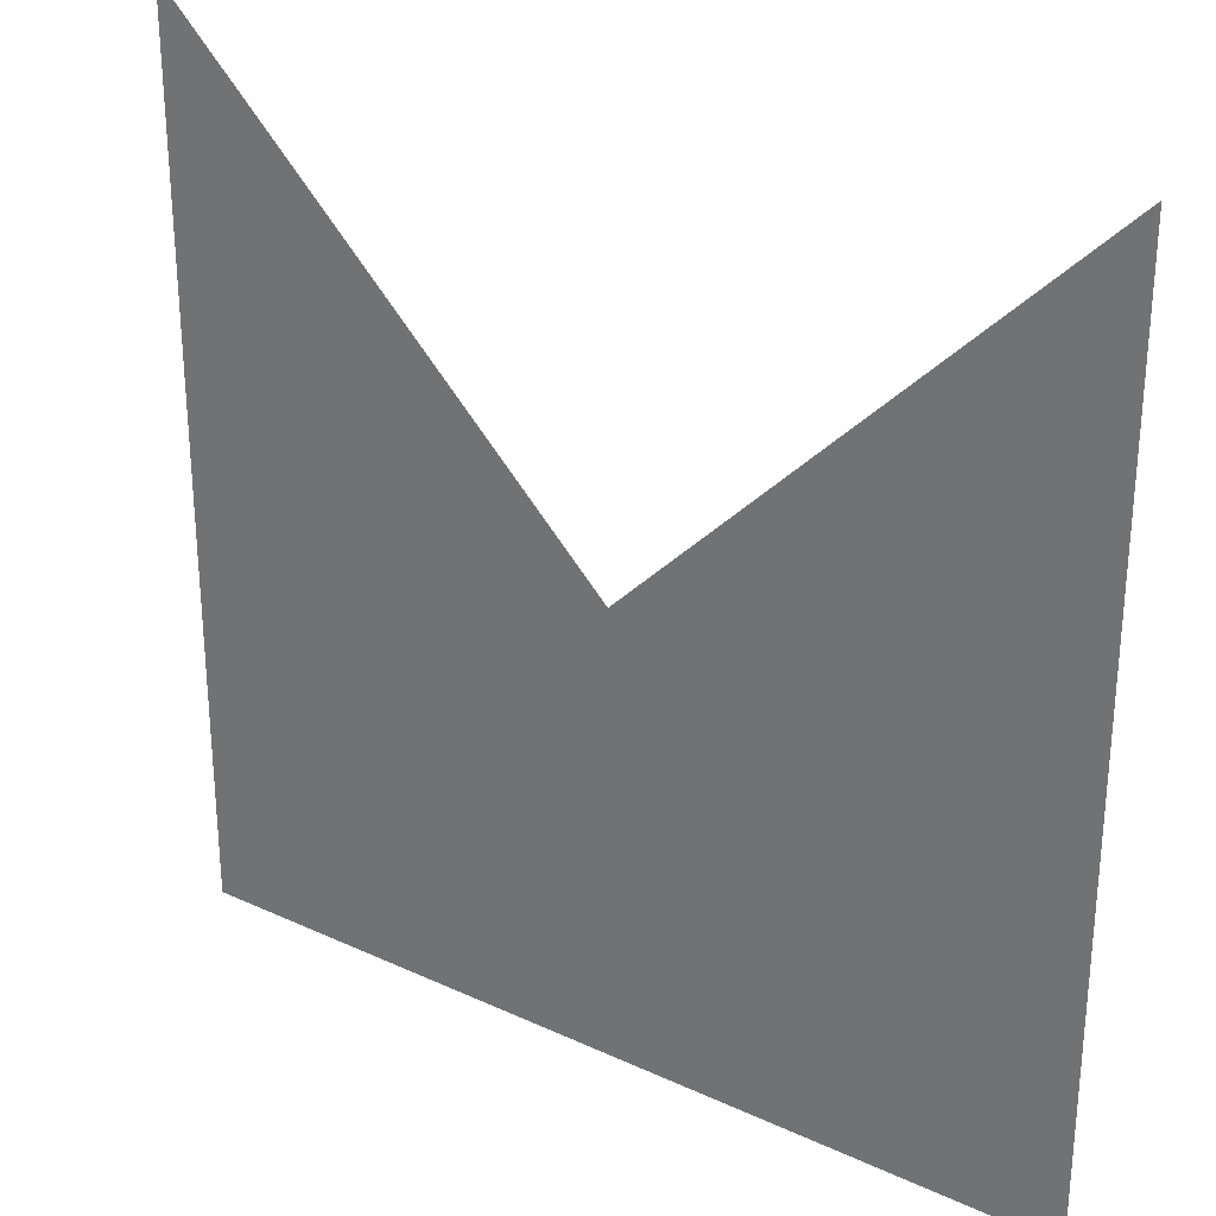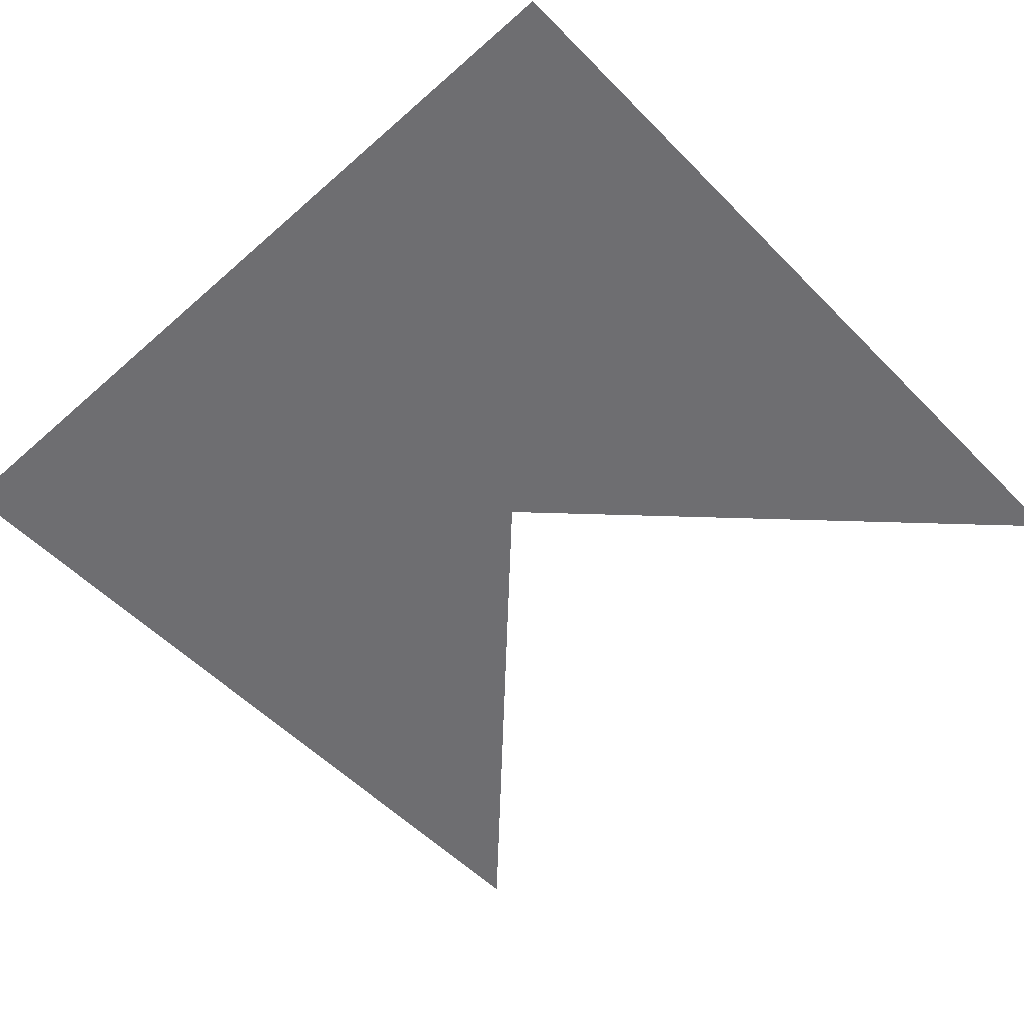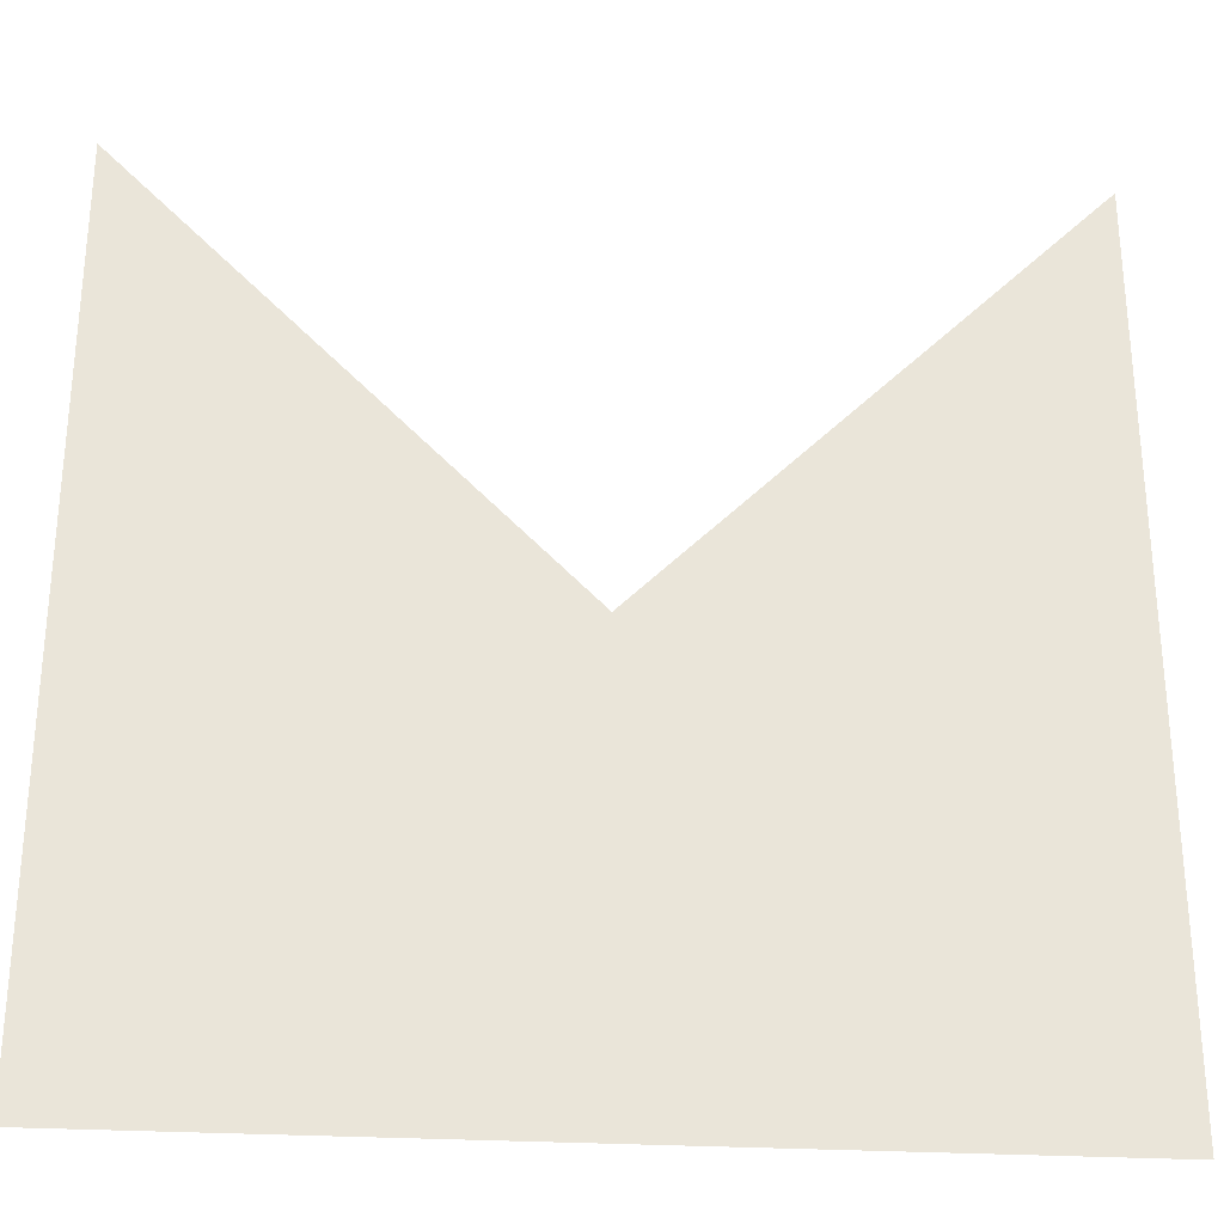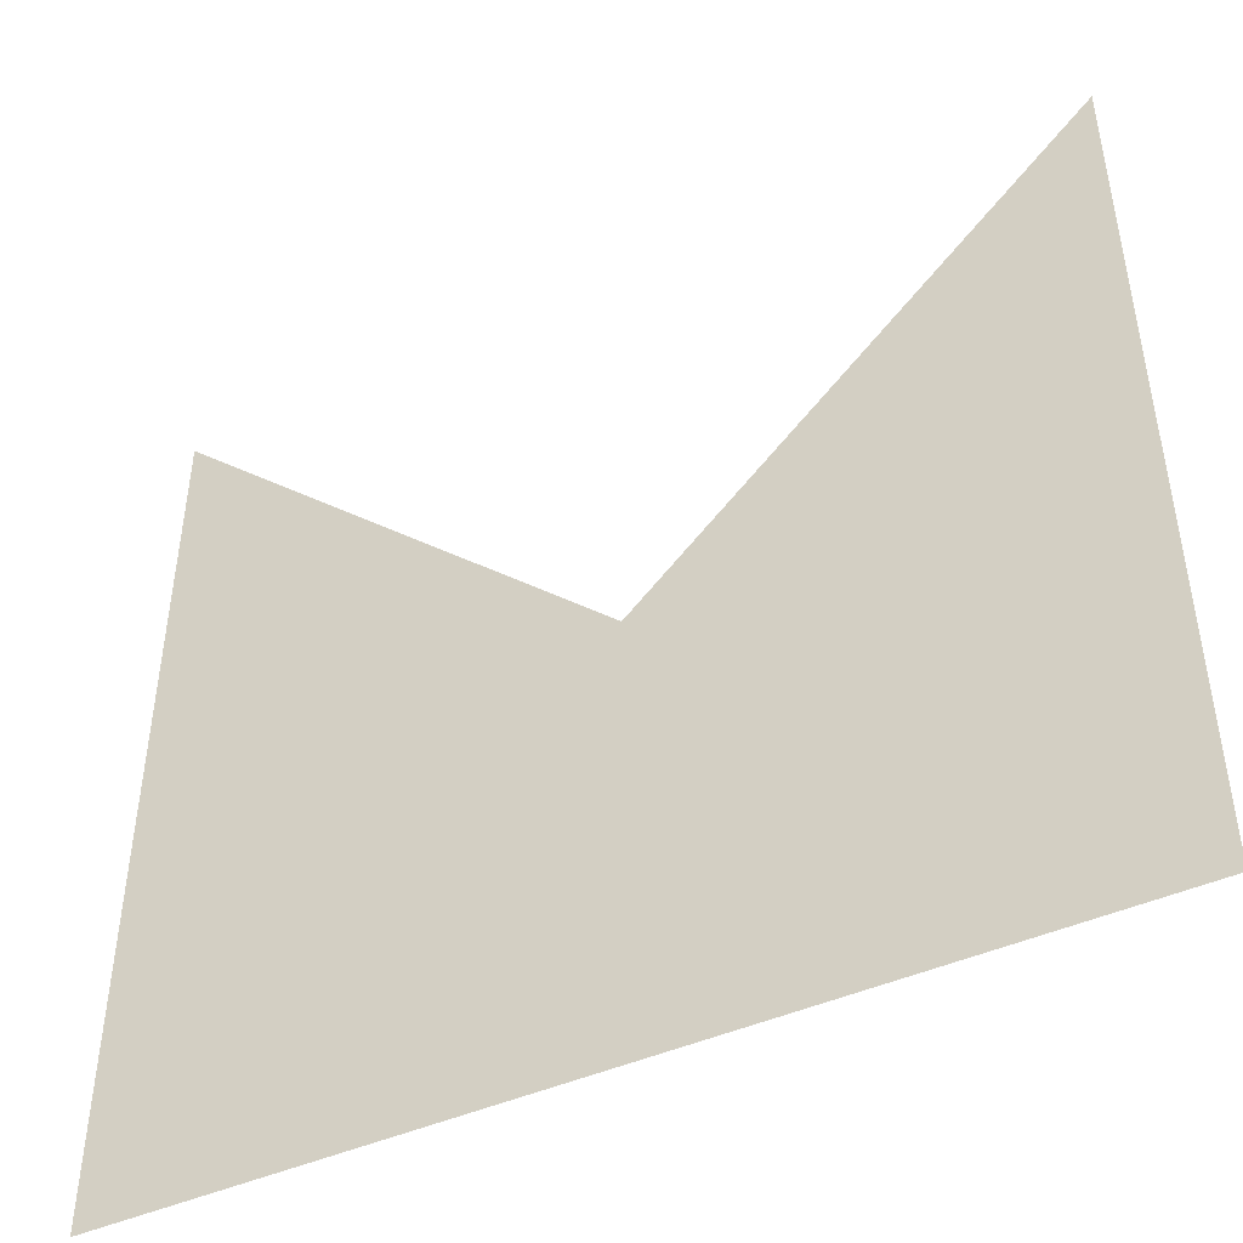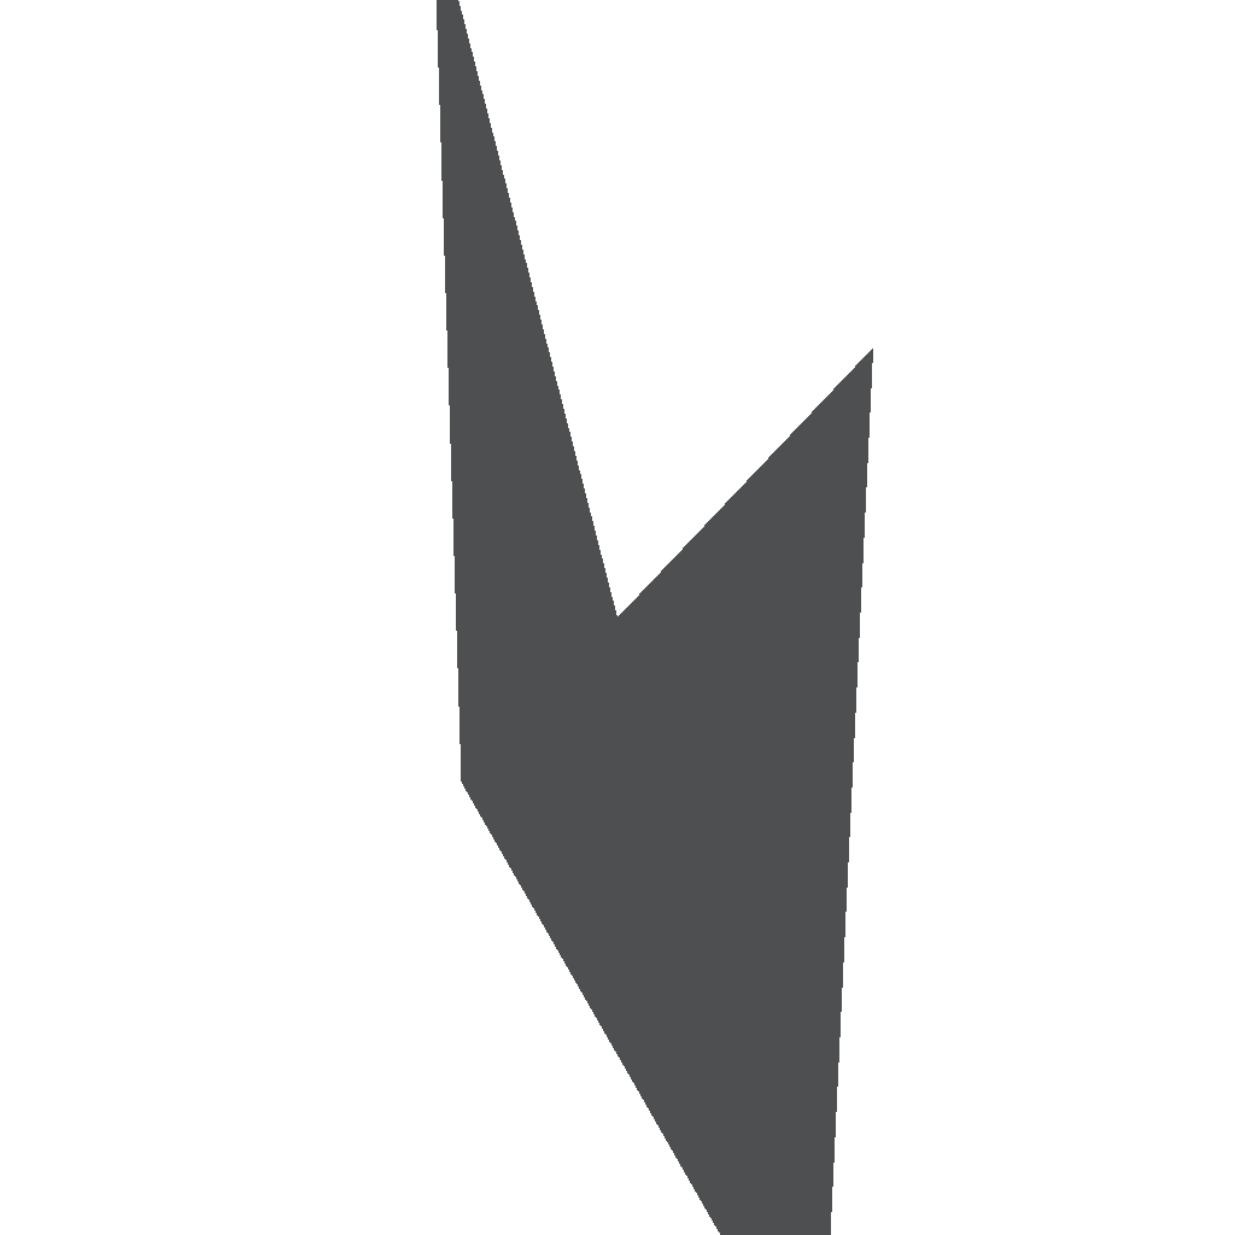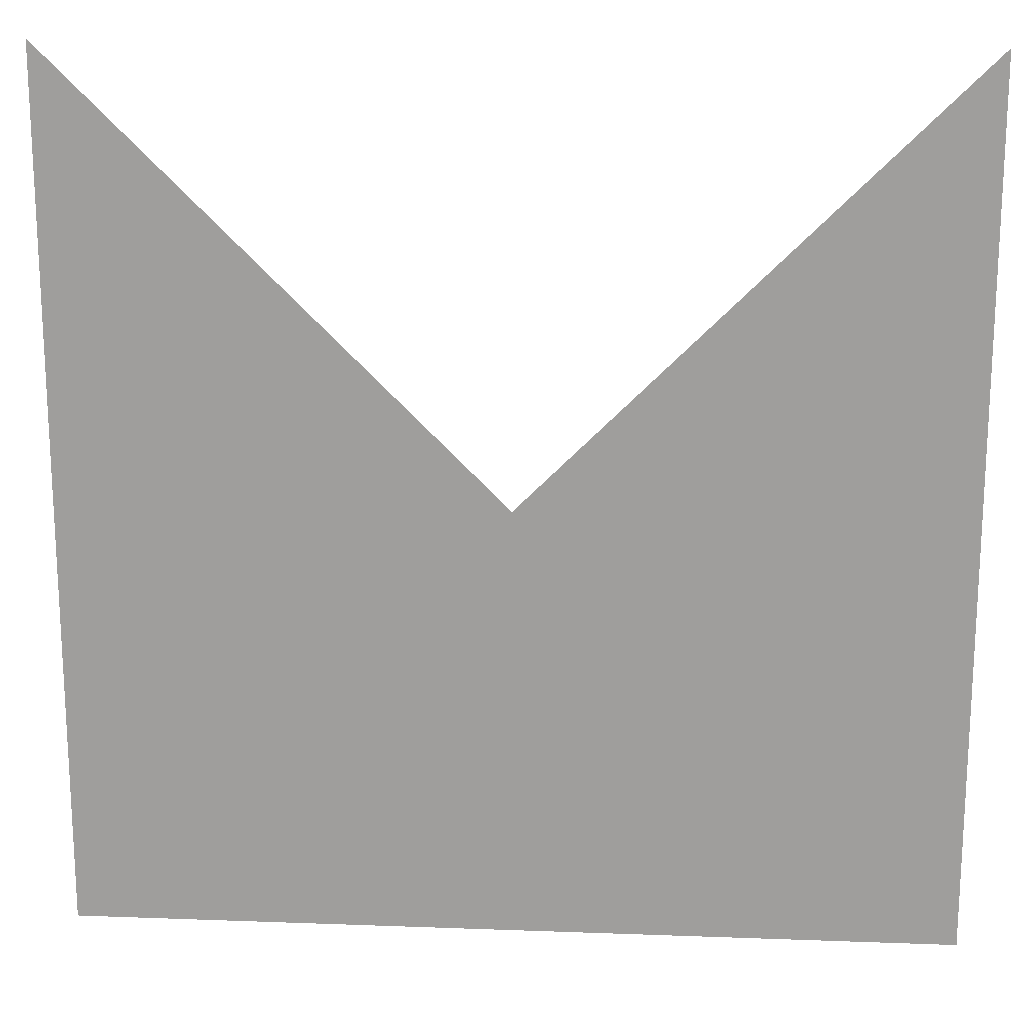
<metadata>
{"format":"obj","ext":"obj","renderer":"f3d","projection":"perspective","resolution":1024,"background":"white","views":[{"elev":28.6,"azim":34.7,"up":"+Y"},{"elev":-54.4,"azim":43.1,"up":"+Z"},{"elev":-29.7,"azim":175.5,"up":"+Y"},{"elev":-47.1,"azim":-153.9,"up":"+Y"},{"elev":31.4,"azim":69.8,"up":"+Y"},{"elev":18.3,"azim":4.1,"up":"+Y"}]}
</metadata>
<code>
v 0.5 0.5 0
v 0 1 0
v 0 0 0
v 1 0 0
v 1 1 0
f 3 1 2
f 4 1 3
f 4 5 1

</code>
